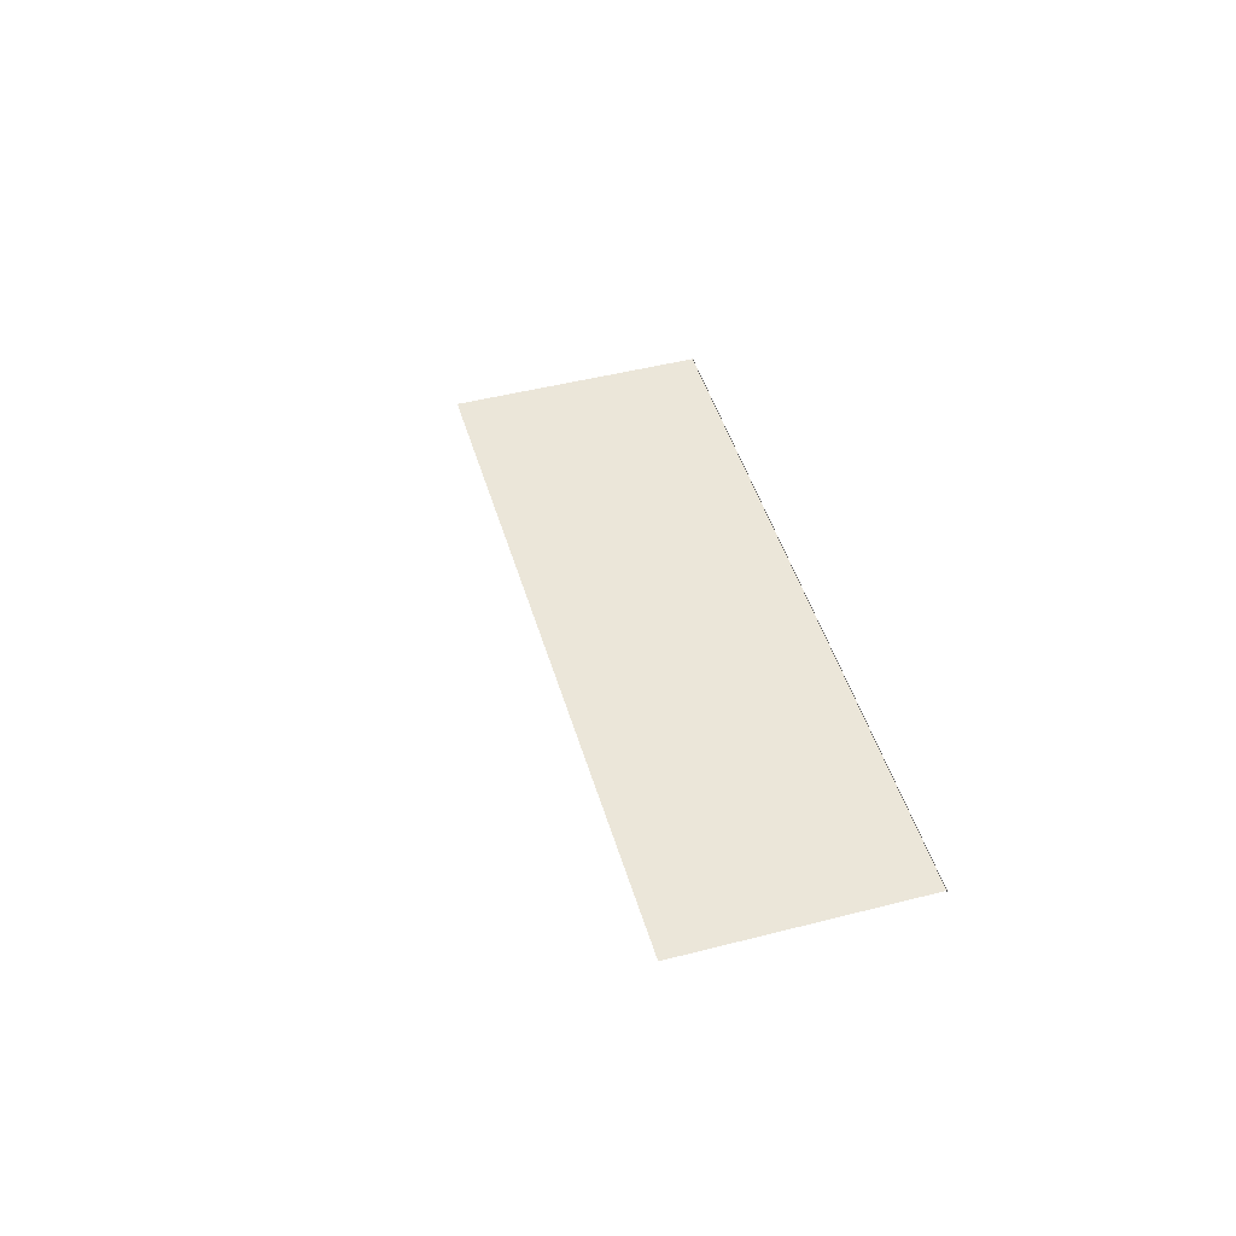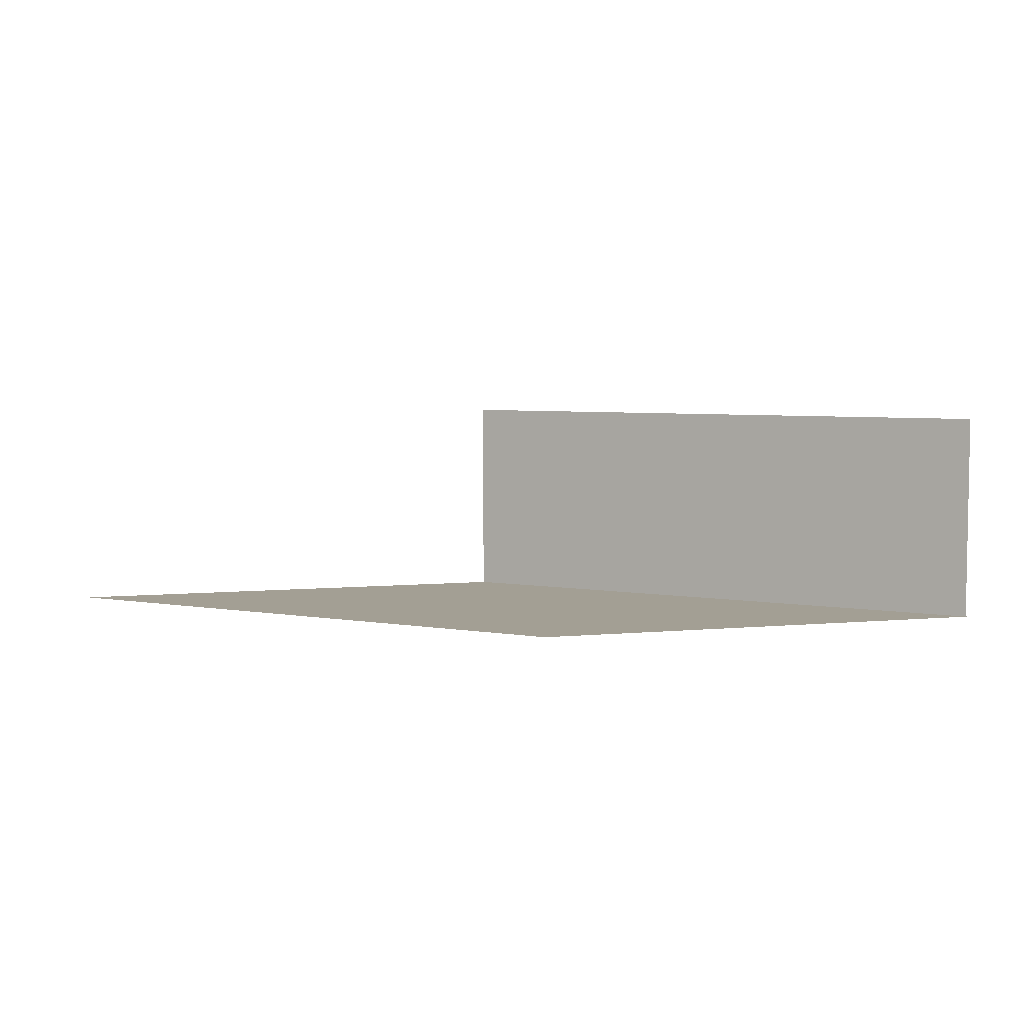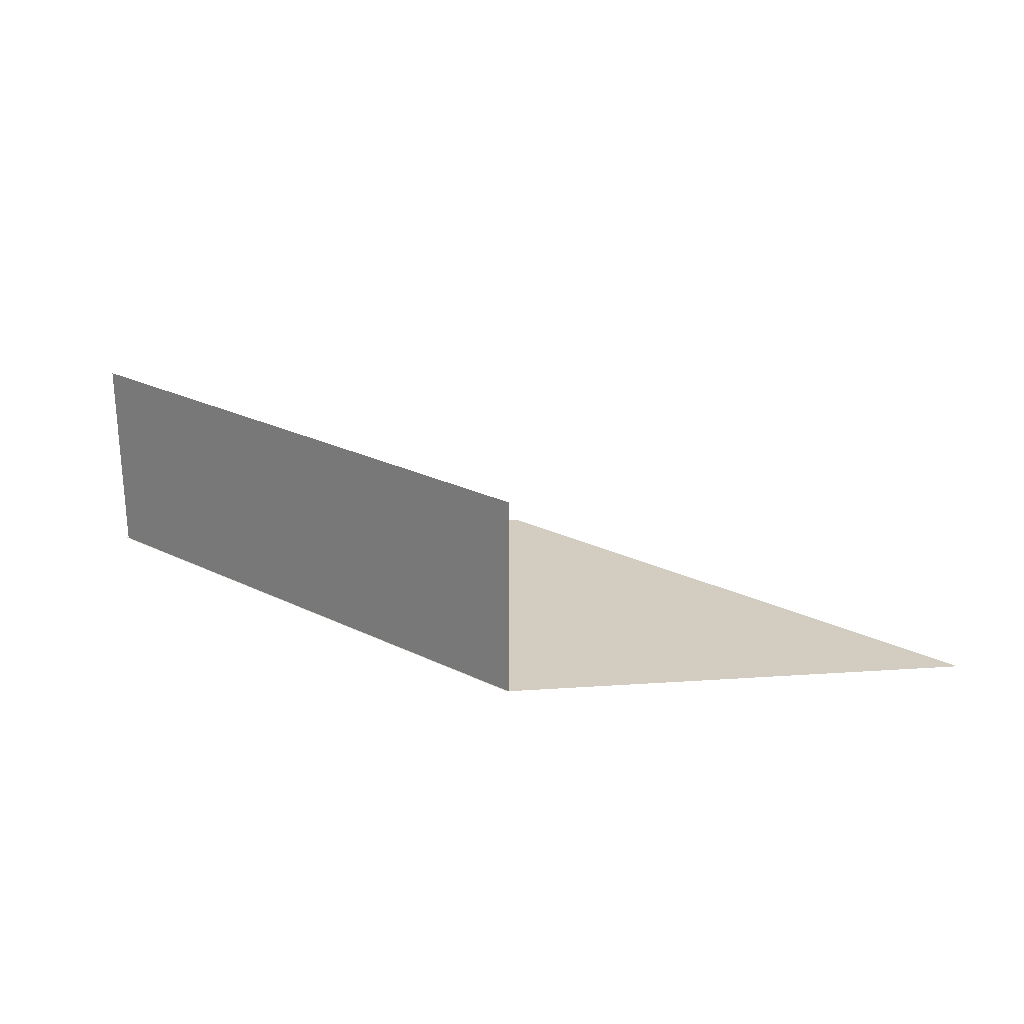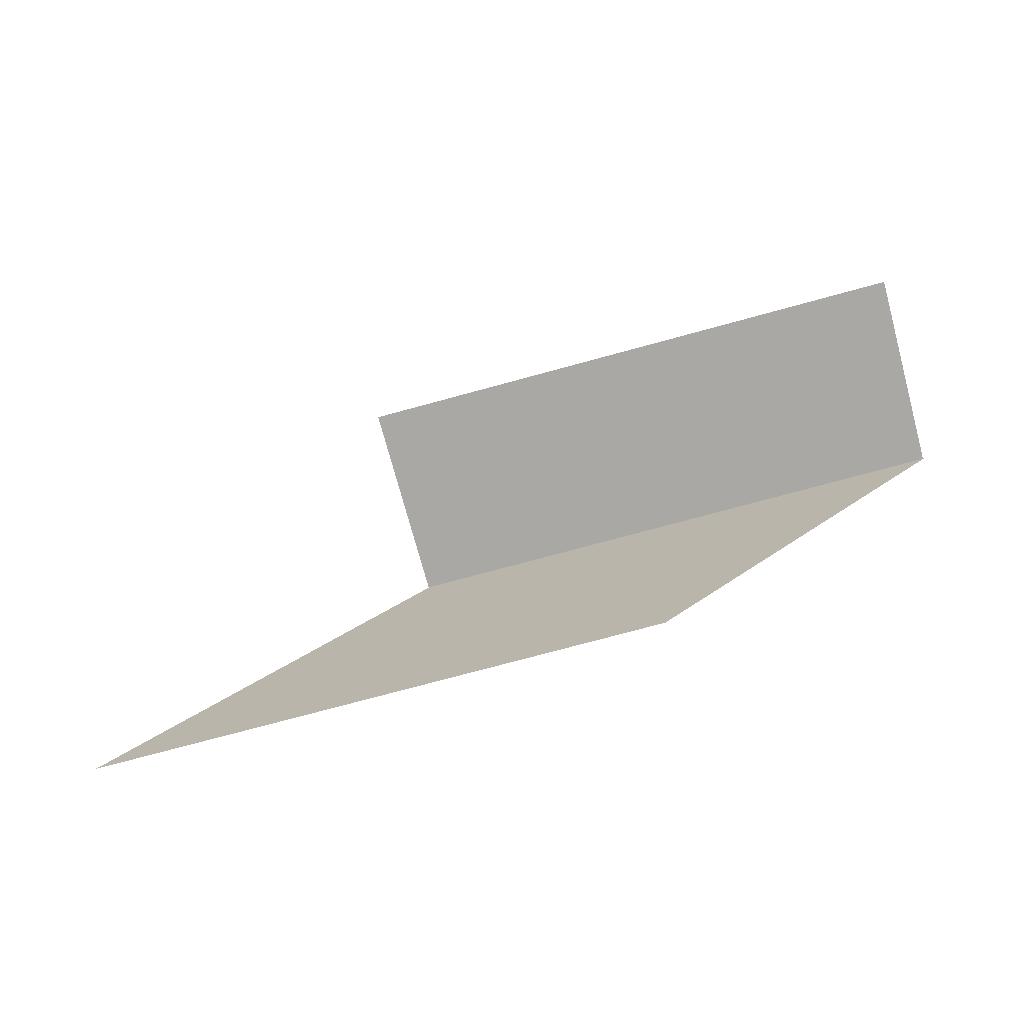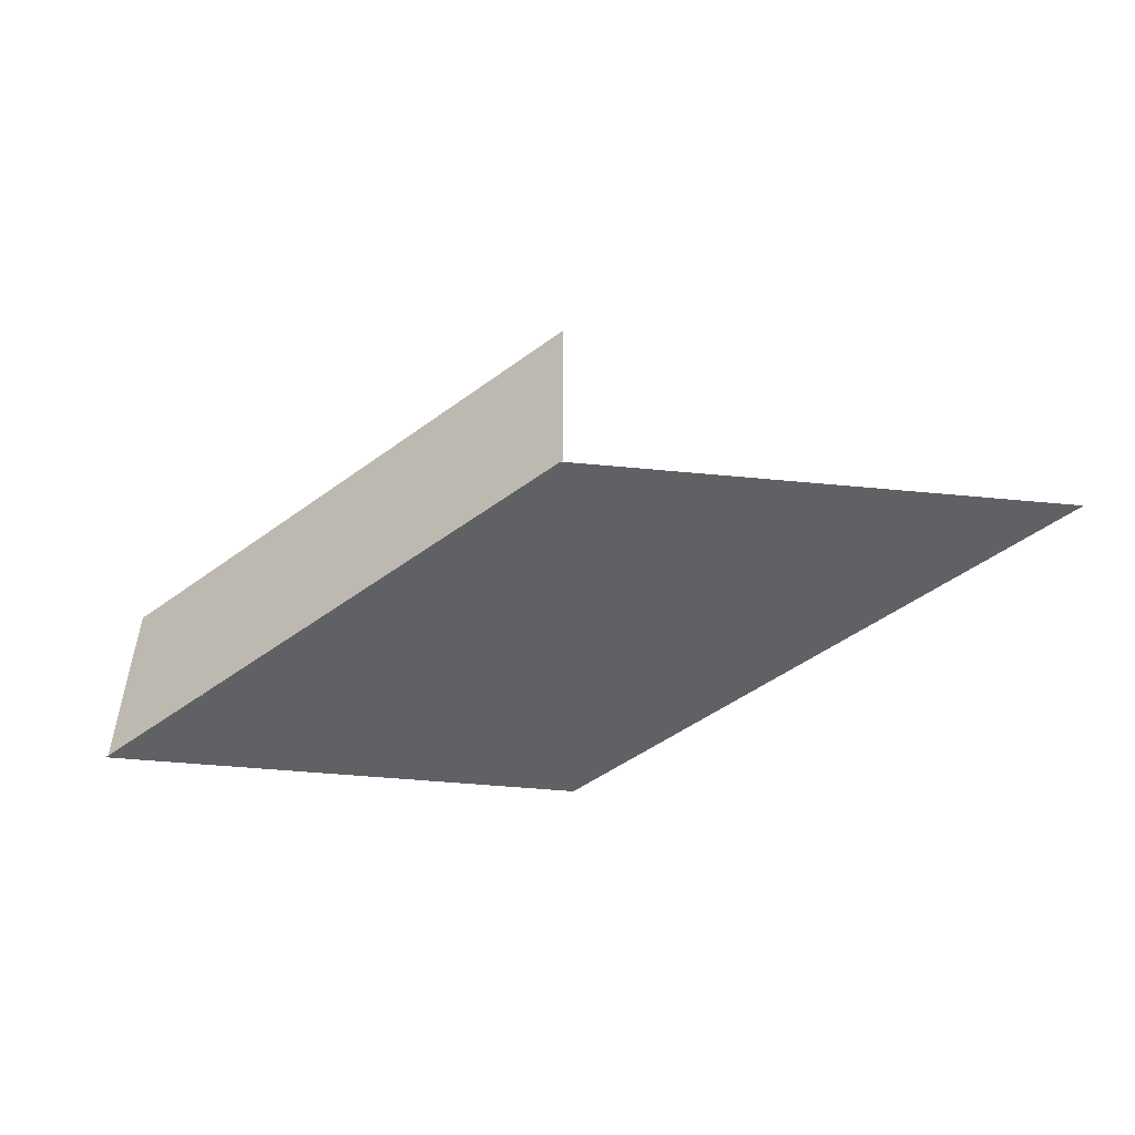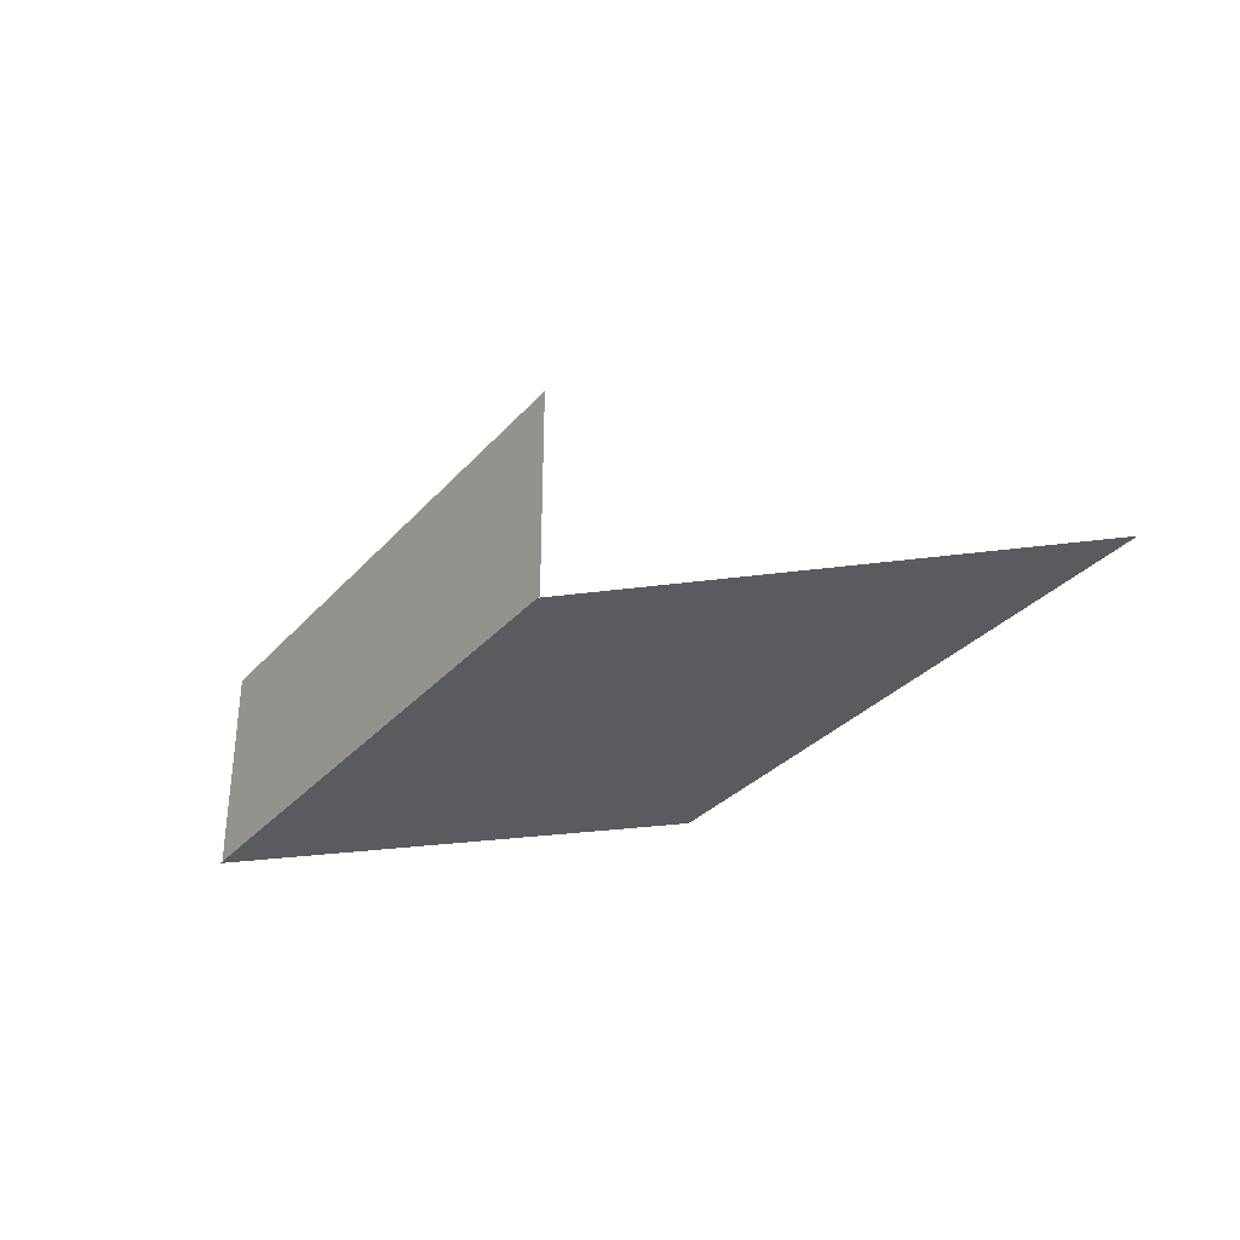
<metadata>
{"format":"obj","ext":"obj","renderer":"f3d","projection":"perspective","resolution":1024,"background":"white","views":[{"elev":47.3,"azim":-106.2,"up":"+Z"},{"elev":5.3,"azim":-151.6,"up":"+Y"},{"elev":24.3,"azim":38.7,"up":"+Y"},{"elev":-75.1,"azim":-164.8,"up":"+Z"},{"elev":-50.0,"azim":39.0,"up":"+Y"},{"elev":-32.3,"azim":55.7,"up":"+Y"}]}
</metadata>
<code>
v -1.567 -0.3568 0.5672
v -0.4328 -0.3568 -0.5672
v 1.567 -0.3568 -0.5672
v 0.4327 -0.3568 0.5672
v 0.4392 -0.3568 0.5639
v 0.4392 0.3568 0.5639
v -1.56 0.3568 0.5639
v -1.56 -0.3568 0.5639
g mesh_dirt_floor_05_2861_23
f 1 3 2
f 1 4 3
f 5 7 6
f 5 8 7

</code>
